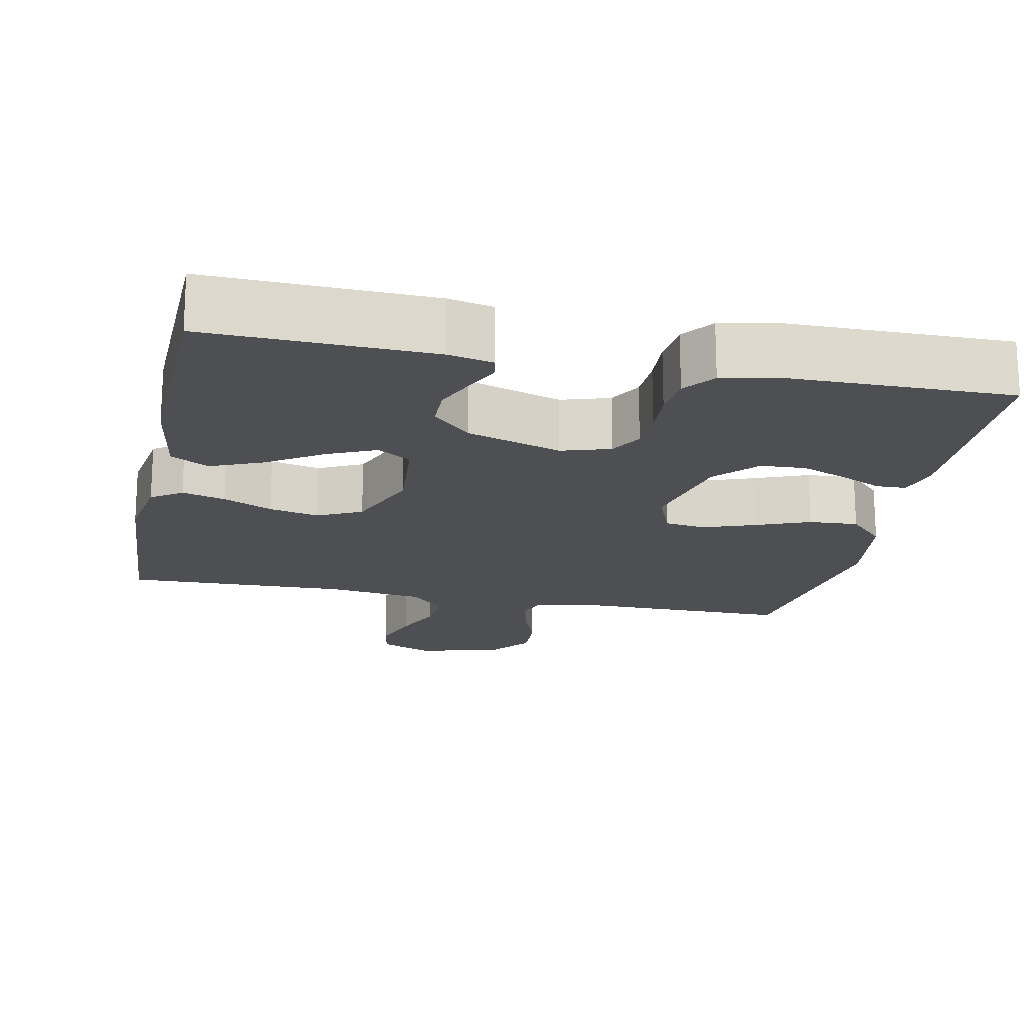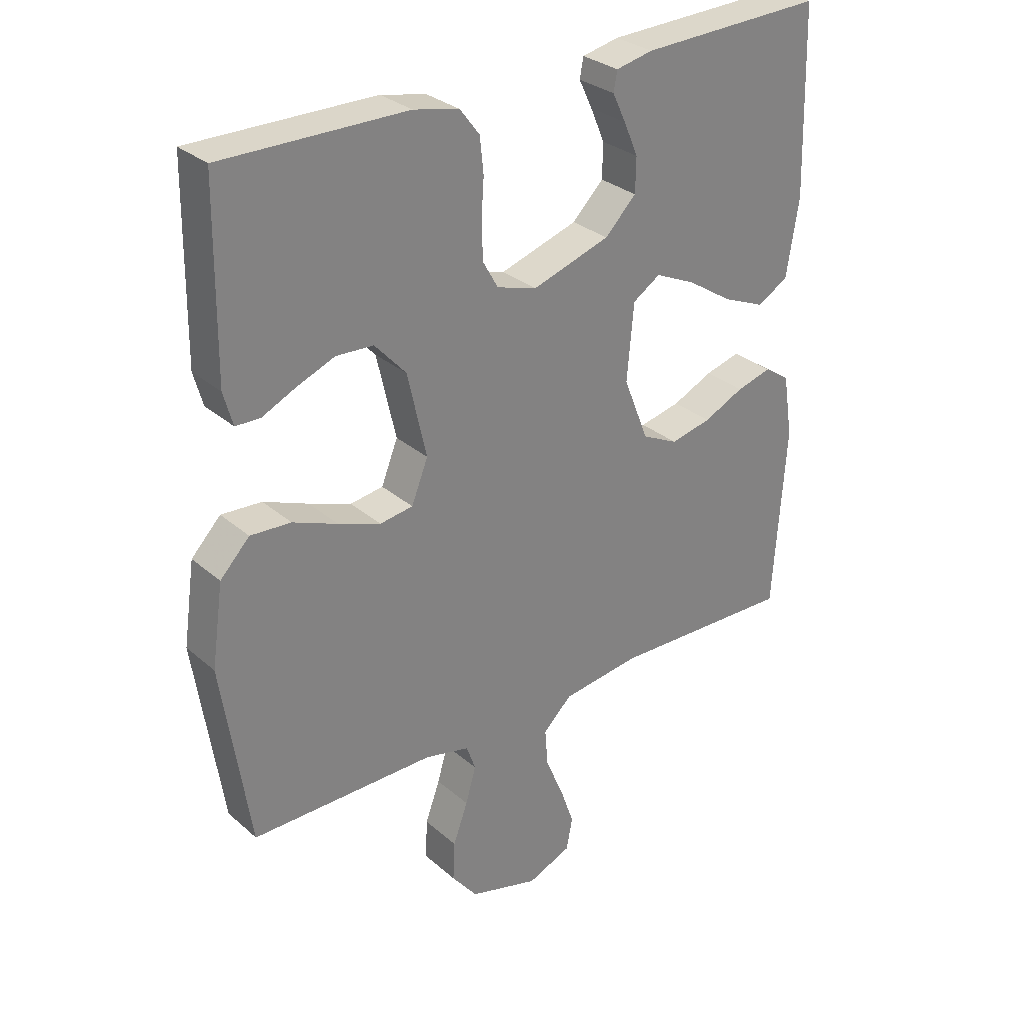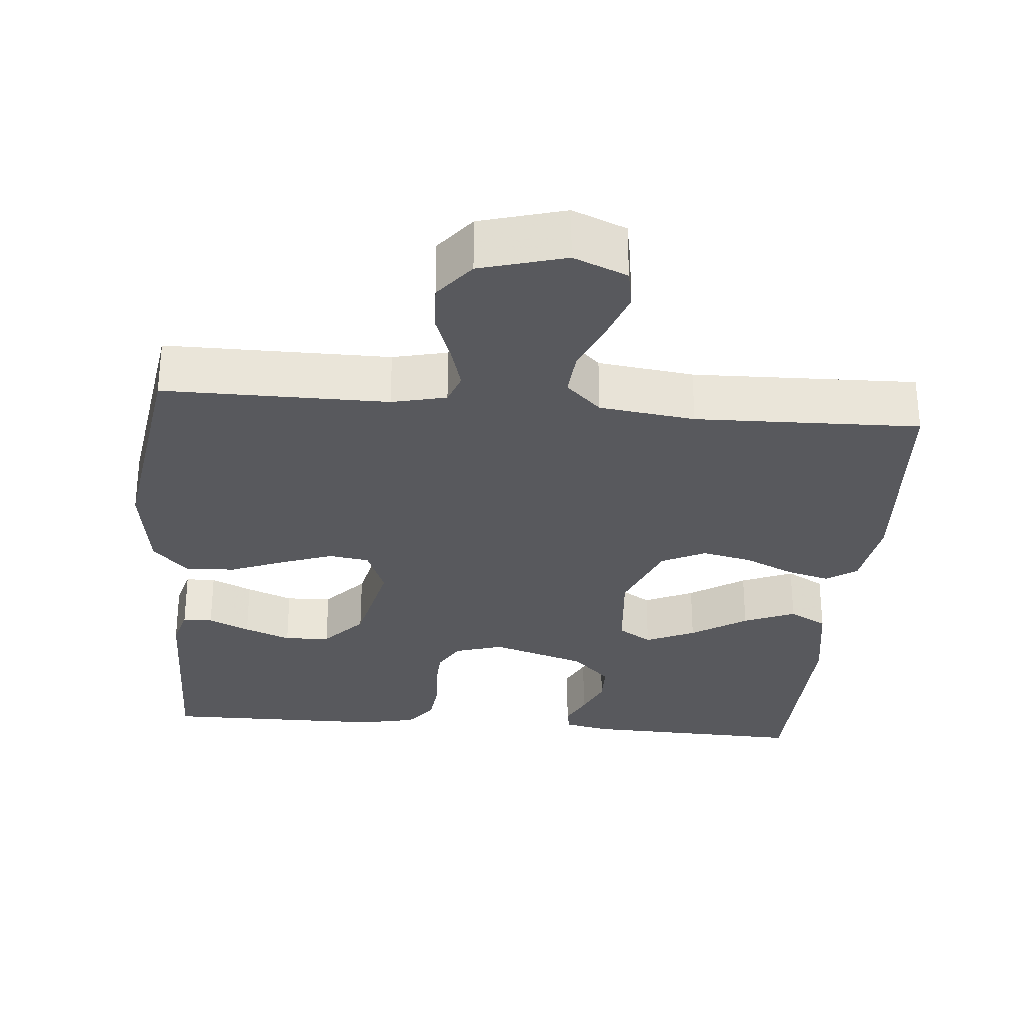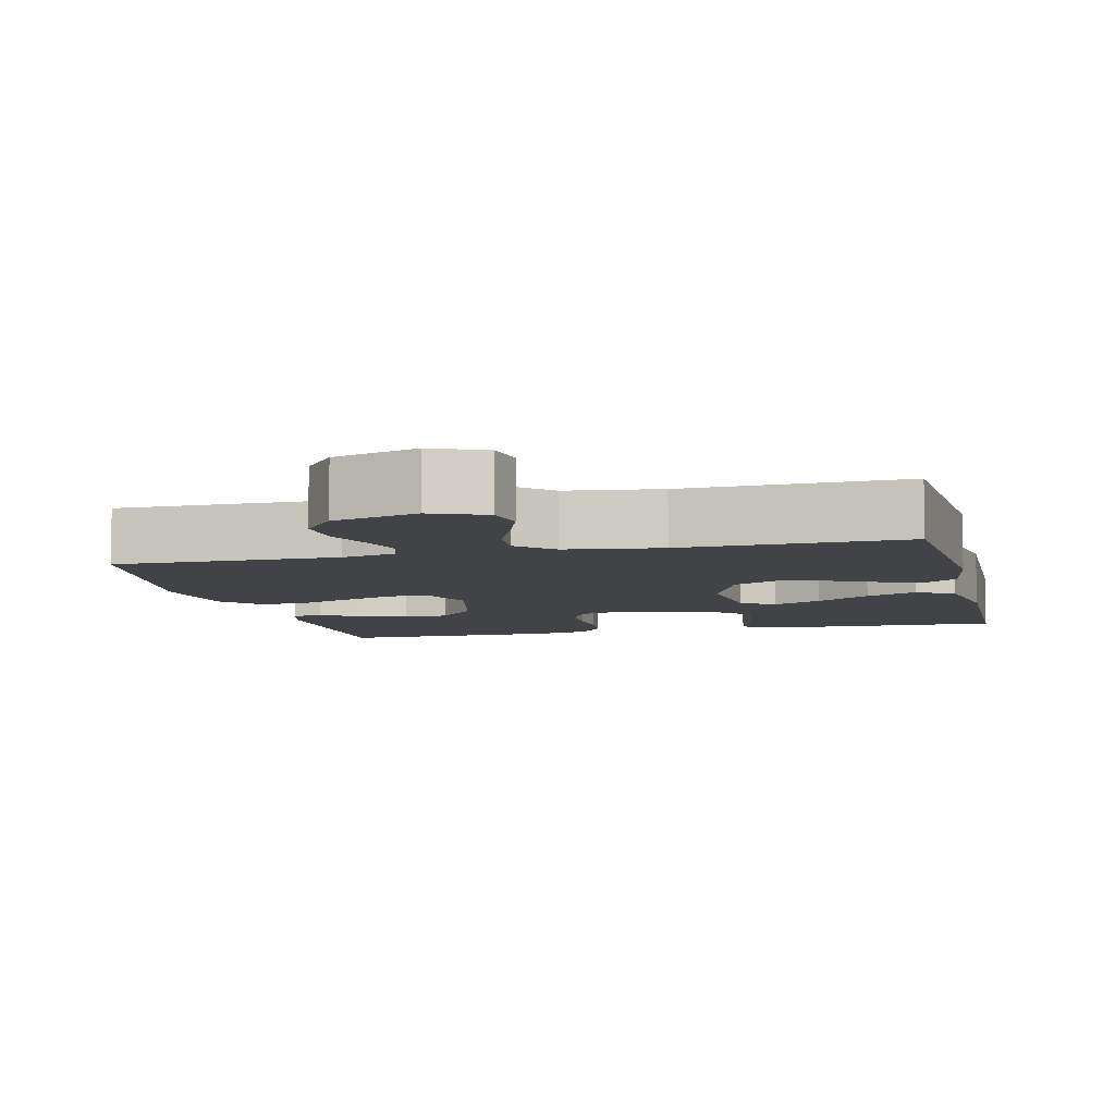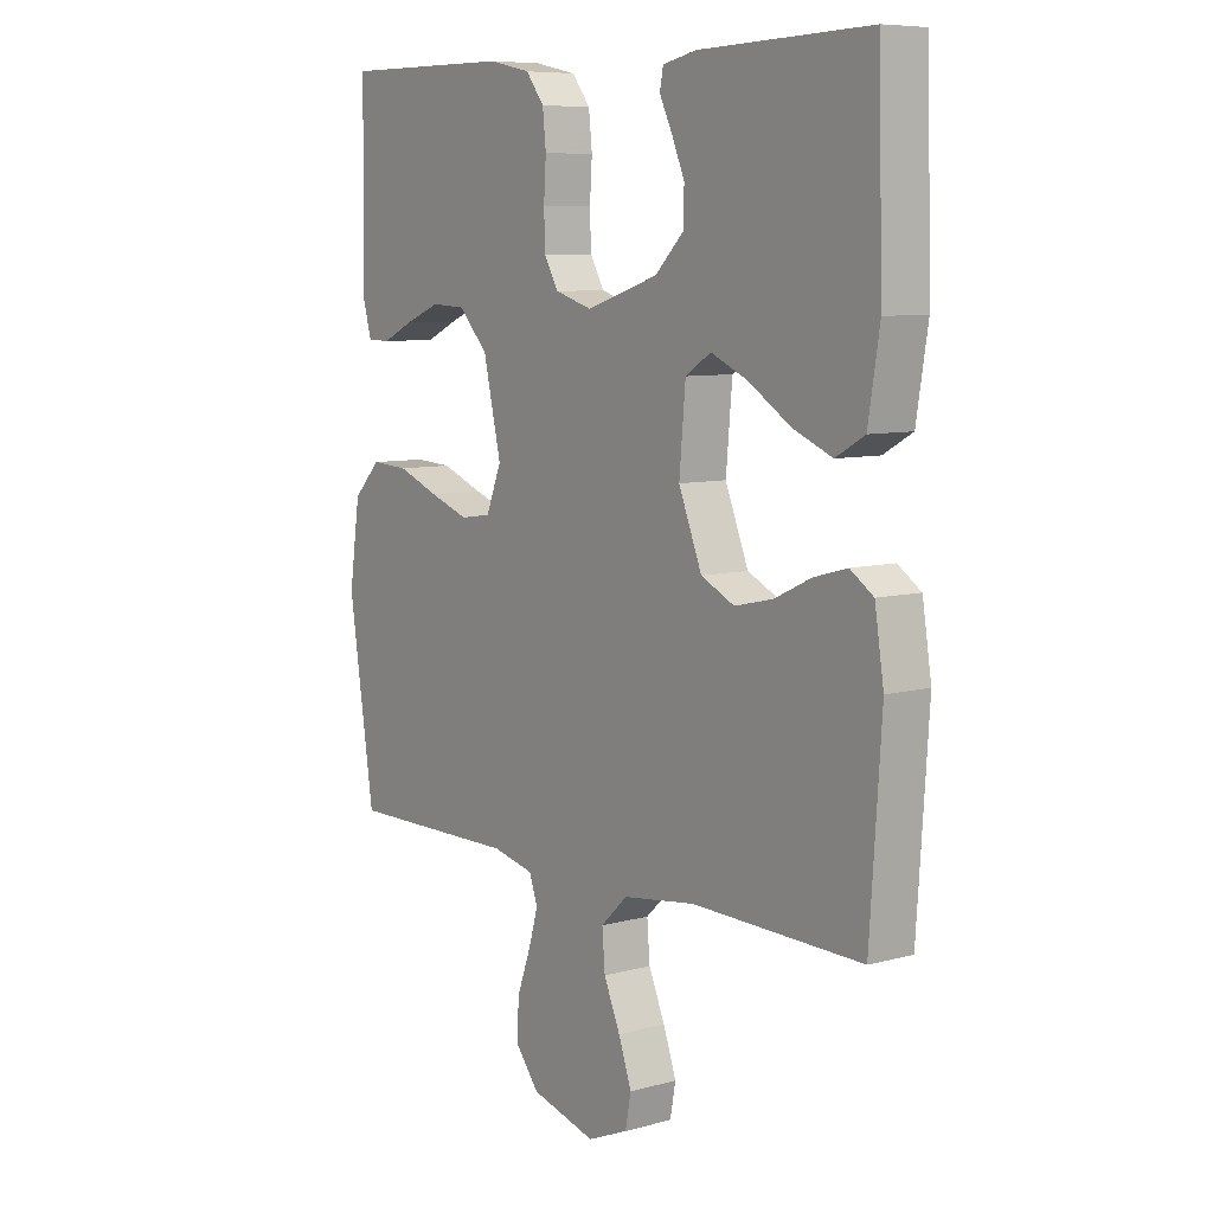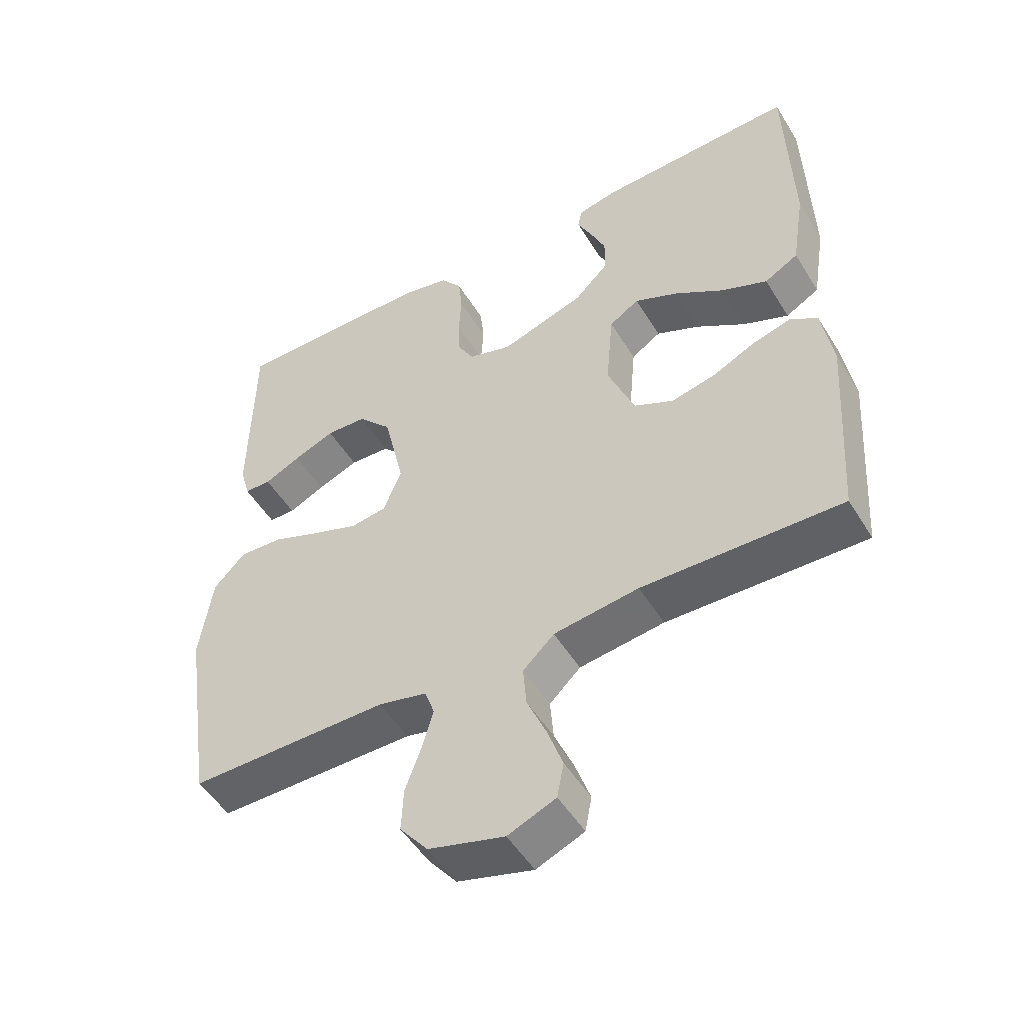
<metadata>
{"format":"obj","ext":"obj","renderer":"f3d","projection":"perspective","resolution":1024,"background":"white","views":[{"elev":-18.2,"azim":-11.6,"up":"+Y"},{"elev":30.0,"azim":141.2,"up":"+Z"},{"elev":-29.9,"azim":175.0,"up":"+Y"},{"elev":-7.2,"azim":-166.4,"up":"+Y"},{"elev":7.8,"azim":-127.3,"up":"+Z"},{"elev":-50.7,"azim":-149.4,"up":"+Z"}]}
</metadata>
<code>
v -0.5 0.07 -0.5
v -0.52 0.07 -0.2
v -0.504 0.07 -0.098
v -0.463 0.07 -0.07
v -0.405 0.07 -0.086
v -0.339 0.07 -0.117
v -0.272 0.07 -0.132
v -0.213 0.07 -0.103
v -0.172 0.07 0
v -0.183 0.07 0.124
v -0.228 0.07 0.153
v -0.294 0.07 0.123
v -0.368 0.07 0.075
v -0.437 0.07 0.046
v -0.488 0.07 0.075
v -0.508 0.07 0.2
v -0.5 0.07 0.5
v -0.2 0.07 0.49
v -0.14 0.07 0.477
v -0.134 0.07 0.445
v -0.156 0.07 0.399
v -0.179 0.07 0.345
v -0.178 0.07 0.289
v -0.127 0.07 0.238
v 0 0.07 0.197
v 0.065 0.07 0.217
v 0.09 0.07 0.261
v 0.092 0.07 0.32
v 0.088 0.07 0.383
v 0.094 0.07 0.44
v 0.126 0.07 0.482
v 0.2 0.07 0.498
v 0.5 0.07 0.5
v 0.504 0.07 0.2
v 0.489 0.07 0.146
v 0.449 0.07 0.145
v 0.394 0.07 0.171
v 0.332 0.07 0.196
v 0.271 0.07 0.193
v 0.22 0.07 0.137
v 0.189 0.07 0
v 0.216 0.07 -0.068
v 0.27 0.07 -0.076
v 0.339 0.07 -0.051
v 0.412 0.07 -0.022
v 0.478 0.07 -0.018
v 0.526 0.07 -0.068
v 0.545 0.07 -0.2
v 0.5 0.07 -0.5
v 0.2 0.07 -0.499
v 0.127 0.07 -0.516
v 0.112 0.07 -0.558
v 0.129 0.07 -0.617
v 0.153 0.07 -0.683
v 0.156 0.07 -0.748
v 0.114 0.07 -0.801
v 0 0.07 -0.833
v -0.072 0.07 -0.803
v -0.082 0.07 -0.75
v -0.059 0.07 -0.684
v -0.03 0.07 -0.616
v -0.025 0.07 -0.554
v -0.072 0.07 -0.509
v -0.2 0.07 -0.492
v -0.5 0 -0.5
v -0.52 0 -0.2
v -0.504 0 -0.098
v -0.463 0 -0.07
v -0.405 0 -0.086
v -0.339 0 -0.117
v -0.272 0 -0.132
v -0.213 0 -0.103
v -0.172 0 0
v -0.183 0 0.124
v -0.228 0 0.153
v -0.294 0 0.123
v -0.368 0 0.075
v -0.437 0 0.046
v -0.488 0 0.075
v -0.508 0 0.2
v -0.5 0 0.5
v -0.2 0 0.49
v -0.14 0 0.477
v -0.134 0 0.445
v -0.156 0 0.399
v -0.179 0 0.345
v -0.178 0 0.289
v -0.127 0 0.238
v 0 0 0.197
v 0.065 0 0.217
v 0.09 0 0.261
v 0.092 0 0.32
v 0.088 0 0.383
v 0.094 0 0.44
v 0.126 0 0.482
v 0.2 0 0.498
v 0.5 0 0.5
v 0.504 0 0.2
v 0.489 0 0.146
v 0.449 0 0.145
v 0.394 0 0.171
v 0.332 0 0.196
v 0.271 0 0.193
v 0.22 0 0.137
v 0.189 0 0
v 0.216 0 -0.068
v 0.27 0 -0.076
v 0.339 0 -0.051
v 0.412 0 -0.022
v 0.478 0 -0.018
v 0.526 0 -0.068
v 0.545 0 -0.2
v 0.5 0 -0.5
v 0.2 0 -0.499
v 0.127 0 -0.516
v 0.112 0 -0.558
v 0.129 0 -0.617
v 0.153 0 -0.683
v 0.156 0 -0.748
v 0.114 0 -0.801
v 0 0 -0.833
v -0.072 0 -0.803
v -0.082 0 -0.75
v -0.059 0 -0.684
v -0.03 0 -0.616
v -0.025 0 -0.554
v -0.072 0 -0.509
v -0.2 0 -0.492
f 59 60 61
f 58 59 61
f 57 58 61
f 56 57 61
f 55 56 61
f 54 55 61
f 53 54 61
f 52 53 61 62
f 51 52 62 63
f 48 49 50
f 47 48 50
f 46 47 50
f 45 46 50
f 44 45 50
f 51 63 64
f 50 51 64
f 44 50 64
f 43 44 64
f 35 36 37
f 34 35 37
f 33 34 37
f 32 33 37
f 31 32 37
f 30 31 37
f 29 30 37
f 28 29 37
f 28 37 38
f 27 28 38 39
f 19 20 21
f 18 19 21
f 17 18 21
f 16 17 21
f 15 16 21
f 14 15 21
f 13 14 21
f 12 13 21
f 12 21 22
f 11 12 22 23
f 4 5 6
f 3 4 6
f 2 3 6
f 1 2 6
f 64 1 6
f 64 6 7
f 64 7 8
f 43 64 8
f 42 43 8
f 41 42 8 9
f 40 41 9 10
f 26 27 39 40
f 25 26 40 10
f 24 25 10 11
f 11 23 24
f 125 124 123
f 125 123 122
f 125 122 121
f 125 121 120
f 125 120 119
f 125 119 118
f 125 118 117
f 126 125 117 116
f 127 126 116 115
f 114 113 112
f 114 112 111
f 114 111 110
f 114 110 109
f 114 109 108
f 128 127 115
f 128 115 114
f 128 114 108
f 128 108 107
f 101 100 99
f 101 99 98
f 101 98 97
f 101 97 96
f 101 96 95
f 101 95 94
f 101 94 93
f 101 93 92
f 102 101 92
f 103 102 92 91
f 85 84 83
f 85 83 82
f 85 82 81
f 85 81 80
f 85 80 79
f 85 79 78
f 85 78 77
f 85 77 76
f 86 85 76
f 87 86 76 75
f 70 69 68
f 70 68 67
f 70 67 66
f 70 66 65
f 70 65 128
f 71 70 128
f 72 71 128
f 72 128 107
f 72 107 106
f 73 72 106 105
f 74 73 105 104
f 104 103 91 90
f 74 104 90 89
f 75 74 89 88
f 88 87 75
f 1 65 66 2
f 2 66 67 3
f 3 67 68 4
f 4 68 69 5
f 5 69 70 6
f 6 70 71 7
f 7 71 72 8
f 8 72 73 9
f 9 73 74 10
f 10 74 75 11
f 11 75 76 12
f 12 76 77 13
f 13 77 78 14
f 14 78 79 15
f 15 79 80 16
f 16 80 81 17
f 17 81 82 18
f 18 82 83 19
f 19 83 84 20
f 20 84 85 21
f 21 85 86 22
f 22 86 87 23
f 23 87 88 24
f 24 88 89 25
f 25 89 90 26
f 26 90 91 27
f 27 91 92 28
f 28 92 93 29
f 29 93 94 30
f 30 94 95 31
f 31 95 96 32
f 32 96 97 33
f 33 97 98 34
f 34 98 99 35
f 35 99 100 36
f 36 100 101 37
f 37 101 102 38
f 38 102 103 39
f 39 103 104 40
f 40 104 105 41
f 41 105 106 42
f 42 106 107 43
f 43 107 108 44
f 44 108 109 45
f 45 109 110 46
f 46 110 111 47
f 47 111 112 48
f 48 112 113 49
f 49 113 114 50
f 50 114 115 51
f 51 115 116 52
f 52 116 117 53
f 53 117 118 54
f 54 118 119 55
f 55 119 120 56
f 56 120 121 57
f 57 121 122 58
f 58 122 123 59
f 59 123 124 60
f 60 124 125 61
f 61 125 126 62
f 62 126 127 63
f 63 127 128 64
f 64 128 65 1

</code>
